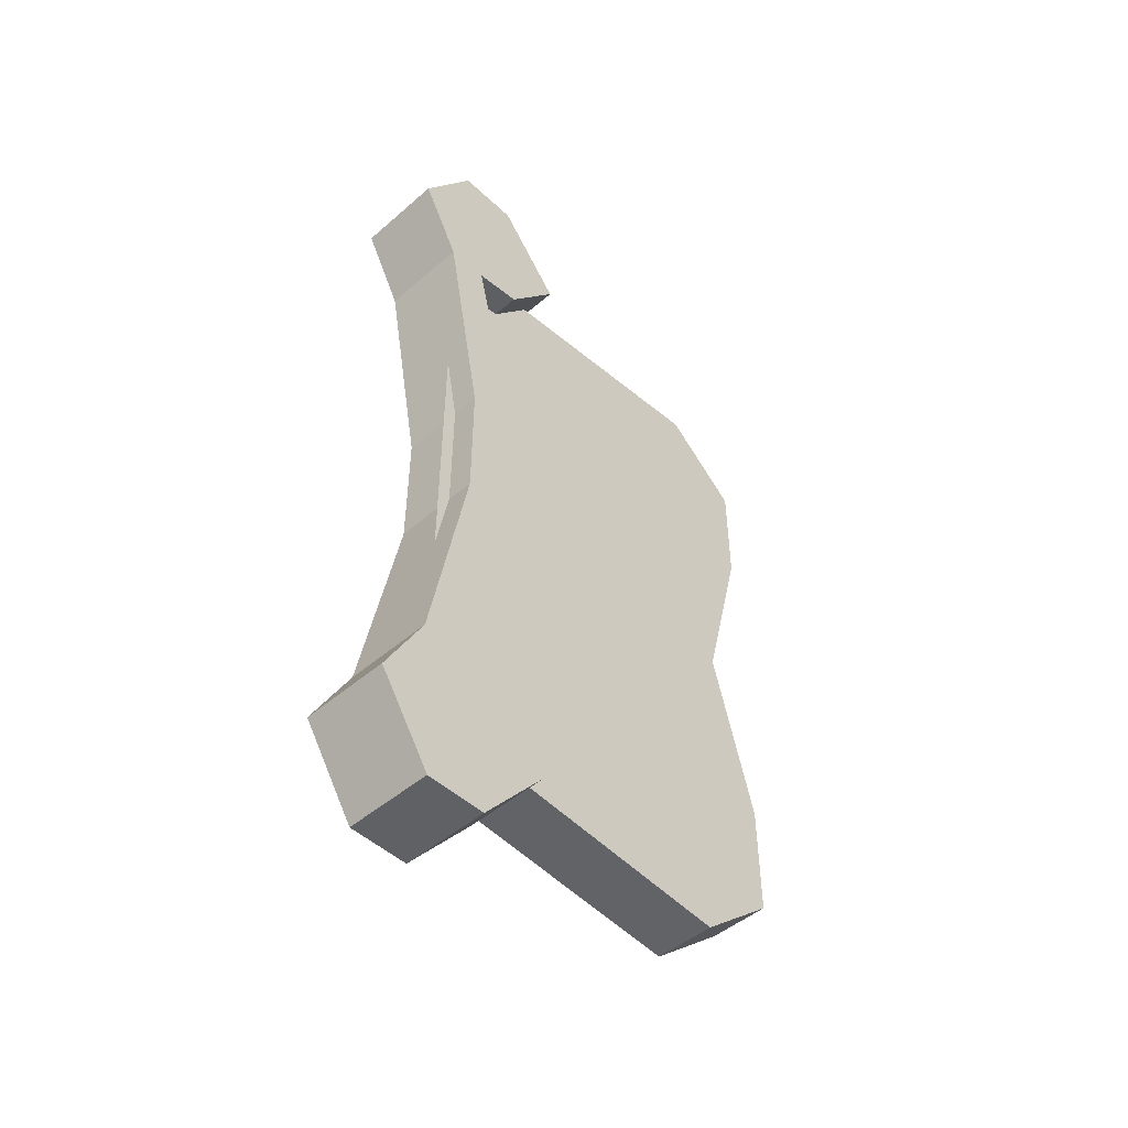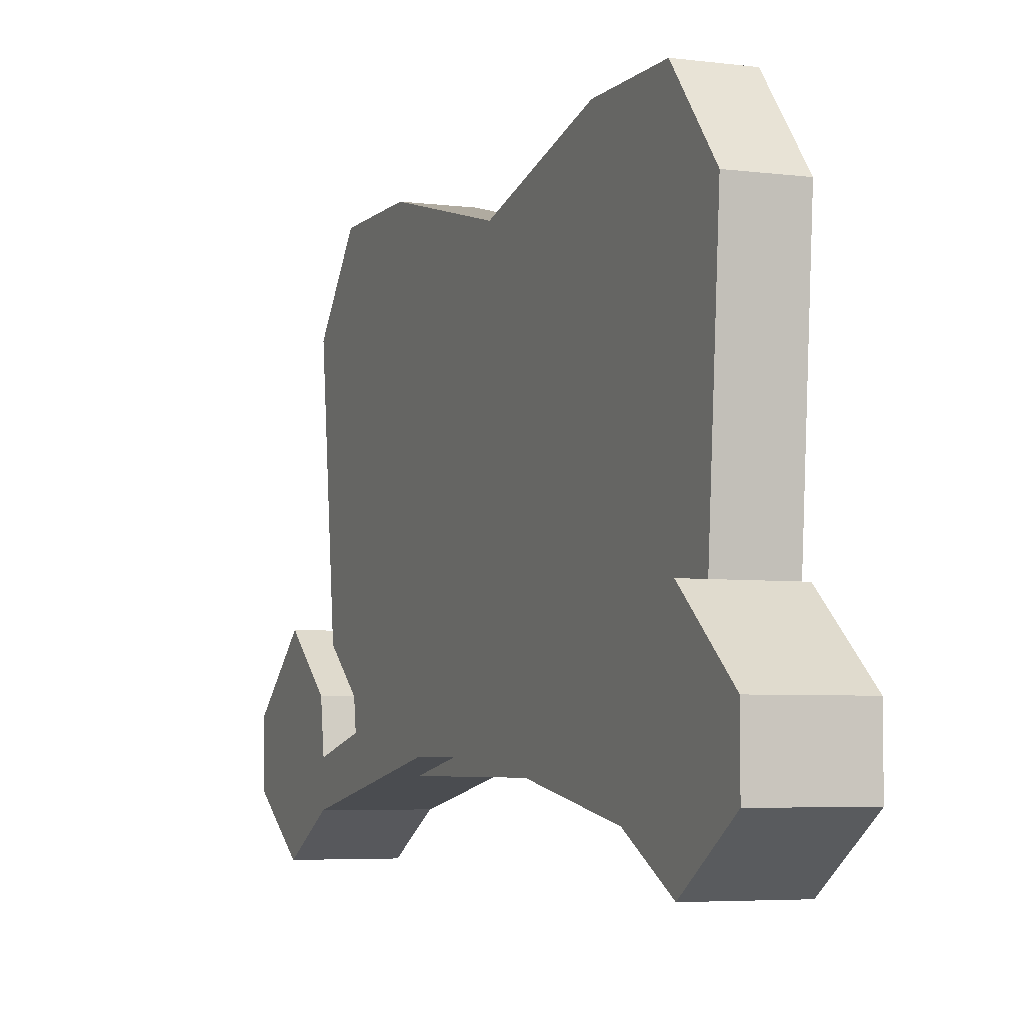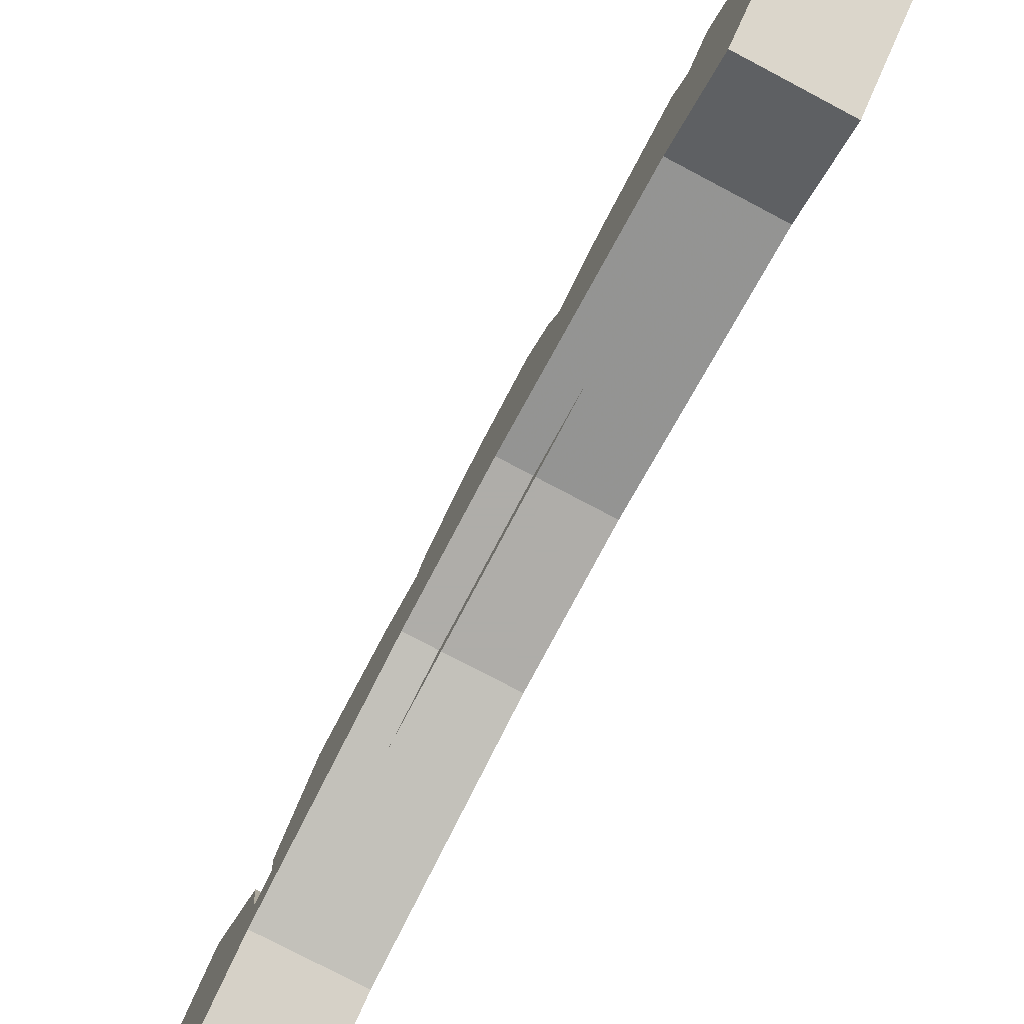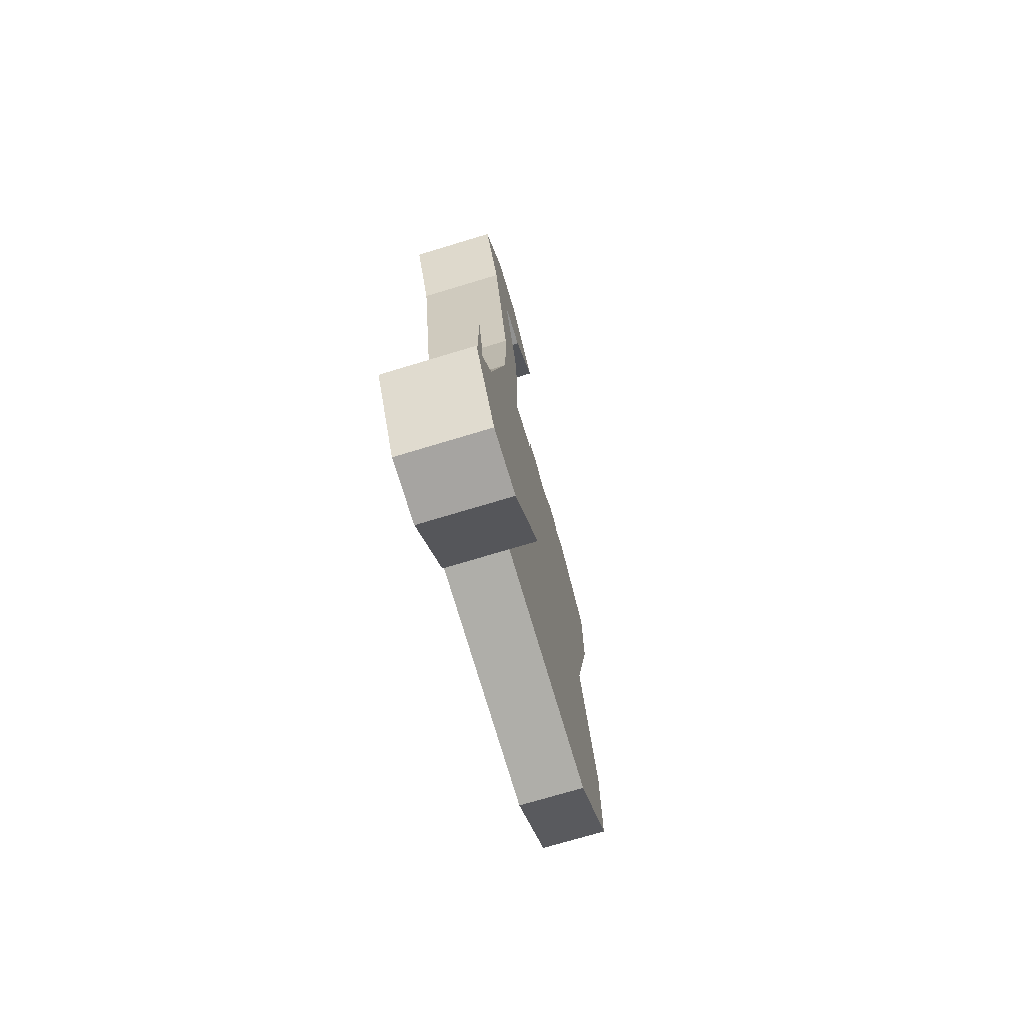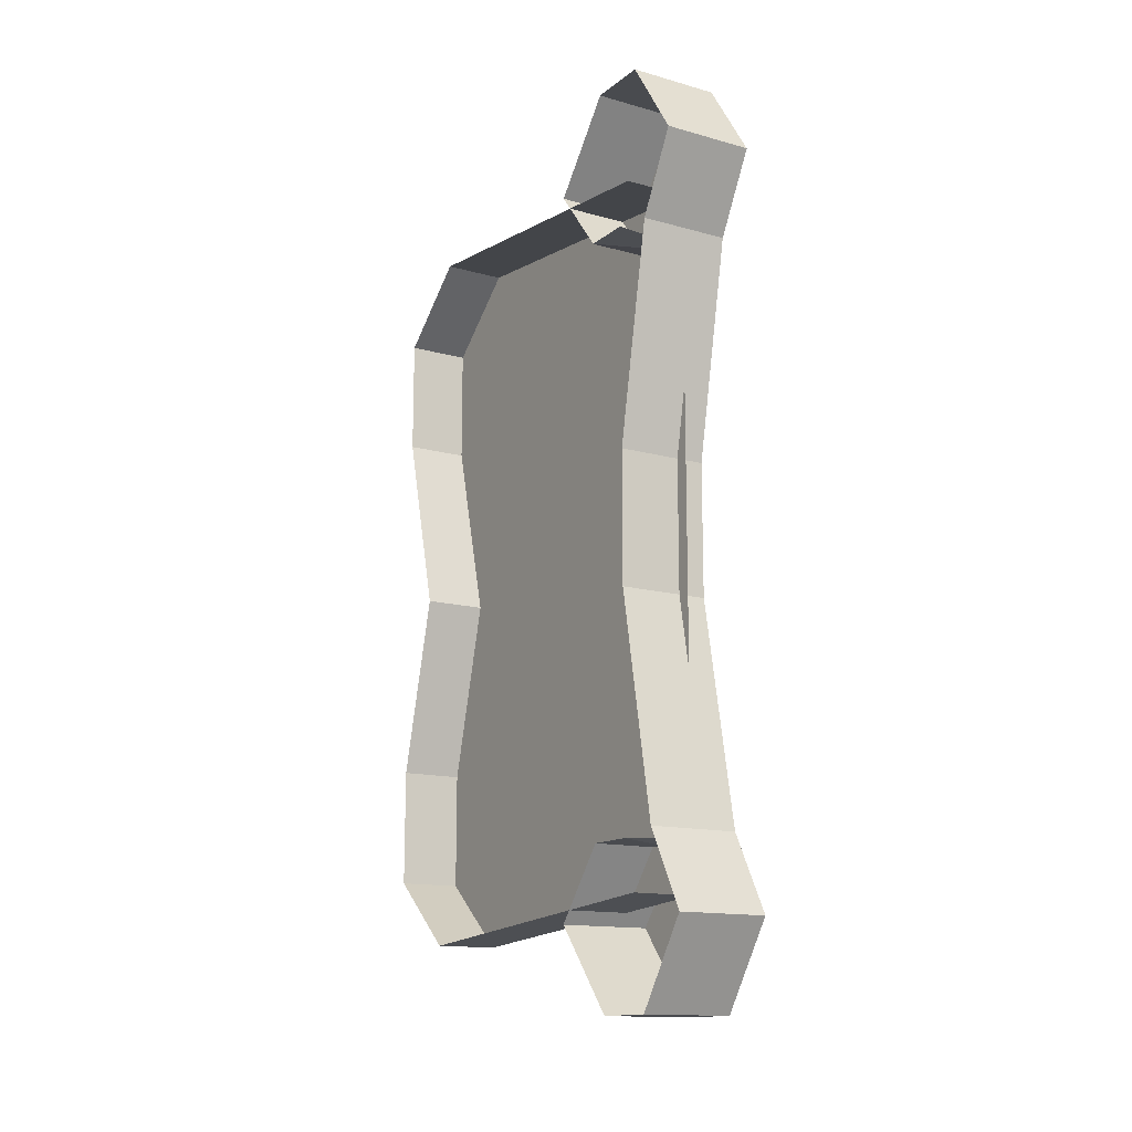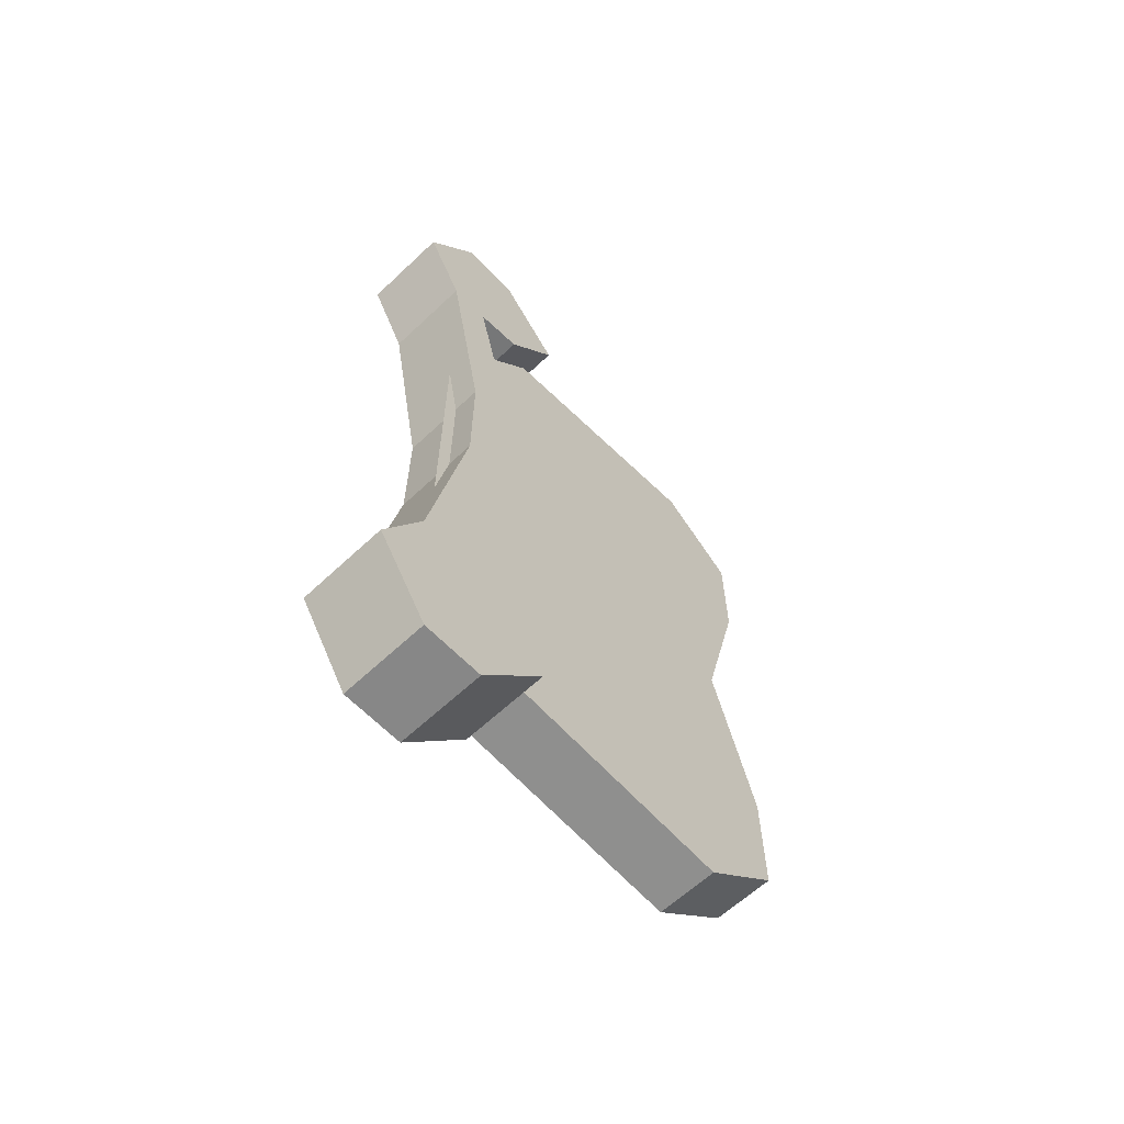
<metadata>
{"format":"obj","ext":"obj","renderer":"f3d","projection":"perspective","resolution":1024,"background":"white","views":[{"elev":-48.2,"azim":43.8,"up":"+Z"},{"elev":-5.0,"azim":157.8,"up":"+Y"},{"elev":-77.2,"azim":152.2,"up":"+Y"},{"elev":-73.5,"azim":16.8,"up":"+Z"},{"elev":-14.2,"azim":-31.4,"up":"+Z"},{"elev":-62.5,"azim":43.6,"up":"+Z"}]}
</metadata>
<code>
v -0.3984 -1.539 -0.07031
v -0.5 -1.539 -0.07031
v -0.5 -1.586 -0.3203
v -0.3984 -1.586 -0.3203
v -0.3984 -1.539 -0.3203
v -0.3984 -1.492 -0.1094
v -0.3984 -1.492 0.125
v -0.3984 -1.539 0.07812
v -0.5 -1.539 0.07812
v -0.3984 -1.586 0.3203
v -0.5 -1.586 0.3203
v -0.3984 -1.633 0.4062
v -0.5 -1.633 0.4062
v -0.3984 -1.57 0.5
v -0.5 -1.57 0.5
v -0.3984 -1.5 0.5
v -0.5 -1.5 0.5
v -0.3984 -1.422 0.4062
v -0.5 -1.422 0.4062
v -0.3984 -1.484 0.3281
v -0.5 -1.484 0.3281
v -0.3984 -1.539 0.3203
v -0.5 -1.539 0.3281
v -0.5 -1.633 -0.4062
v -0.3984 -1.633 -0.4062
v -0.3984 -1.586 -0.4062
v -0.3984 -1.57 -0.4062
v -0.3984 -1.539 -0.3516
v -0.3984 -1.484 -0.3281
v -0.5 -1.539 -0.3281
v -0.5 -1.484 -0.3281
v -0.3984 -1.422 -0.4062
v -0.5 -1.422 -0.4062
v -0.3984 -1.5 -0.5
v -0.5 -1.5 -0.5
v -0.3984 -1.57 -0.5
v -0.5 -1.57 -0.5
v -0.3984 -1.539 -0.4609
v -0.3984 -1.539 -0.4453
v -0.3984 -1.531 -0.4219
v -0.3984 -1.547 -0.4062
v -0.3984 -1.516 -0.3672
v -0.3984 -1.477 -0.4062
v -0.3984 -1.492 -0.4062
v -0.3984 -1.523 -0.4141
v -0.3984 -1.531 -0.4062
v -0.3984 -1.516 -0.3828
v -0.3984 -1.586 0.4062
v -0.3984 -1.539 0.3516
v -0.3984 -1.57 0.4062
v -0.3984 -1.539 0.4609
v -0.3984 -1.477 0.4062
v -0.3984 -1.516 0.3672
v -0.3984 -1.547 0.4062
v -0.3984 -1.539 0.4453
v -0.3984 -1.492 0.4062
v -0.3984 -1.516 0.3828
v -0.3984 -1.531 0.4062
v -0.3984 -1.523 0.4141
v -0.3984 -1.531 0.4219
v -0.4297 -1.555 -0.3828
v -0.5 -1.555 -0.3828
v -0.5 -1.148 -0.4141
v -0.4297 -1.148 -0.4141
v -0.4297 -1.055 -0.3359
v -0.4297 -1.055 -0.2031
v -0.4297 -1.109 0
v -0.4297 -1.555 0.375
v -0.4297 -1.055 0.2109
v -0.4297 -1.055 0.3438
v -0.4297 -1.148 0.4219
v -0.5 -1.555 0.375
v -0.5 -1.148 0.4219
v -0.5 -1.055 0.3438
v -0.5 -1.055 0.2109
v -0.5 -1.109 0
v -0.5 -1.055 -0.2031
v -0.5 -1.055 -0.3359
v -0.4141 -1.367 -0.125
v -0.4141 -1.328 -0.1406
v -0.4141 -1.312 -0.07031
v -0.4141 -1.391 -0.08594
v -0.4141 -1.398 -0.09375
v -0.4141 -1.375 -0.1328
v -0.4141 -1.328 -0.1562
v -0.4141 -1.281 -0.1406
v -0.4141 -1.281 -0.07031
v -0.4141 -1.312 -0.03906
v -0.4141 -1.32 -0.05469
v -0.4141 -1.391 -0.03906
v -0.4141 -1.406 -0.05469
v -0.4141 -1.414 -0.05469
v -0.4141 -1.234 -0.1172
v -0.4141 -1.211 -0.08594
v -0.4141 -1.273 -0.05469
v -0.4141 -1.289 -0.03906
v -0.4141 -1.281 0.02344
v -0.4141 -1.328 0.02344
v -0.4141 -1.367 0
v -0.4141 -1.406 0.007812
v -0.4141 -1.414 0.01562
v -0.4141 -1.211 -0.02344
v -0.4141 -1.242 0.007812
v -0.4141 -1.242 0.08594
v -0.4141 -1.359 0.1016
v -0.4141 -1.391 0.04688
v -0.4141 -1.398 0.05469
v -0.4141 -1.219 0.02344
v -0.4141 -1.203 0.03125
v -0.4141 -1.234 0.09375
v -0.4141 -1.305 0.125
v -0.4141 -1.336 0.1172
v -0.4141 -1.344 0.125
v -0.4141 -1.367 0.1094
v -0.4141 -1.305 0.1406
v -0.4141 -1.336 0.1328
v -0.4141 -1.344 0.1406
v -0.4141 -1.367 0.1172
v -0.4141 -1.359 0.1328
v -0.4141 -1.383 0.1406
v -0.4141 -1.375 0.1484
v -0.4141 -1.375 0.1875
v -0.4141 -1.367 0.1719
v -0.4141 -1.344 0.1875
v -0.4141 -1.344 0.1719
v -0.4141 -1.328 0.1719
v -0.4141 -1.328 0.1562
v -0.4141 -1.305 0.1719
v -0.4141 -1.312 0.1562
v -0.4141 -1.297 0.1641
v -0.4141 -1.281 0.1953
v -0.4141 -1.281 0.1797
v -0.4141 -1.258 0.1875
v -0.4141 -1.266 0.1719
v -0.4141 -1.242 0.1562
v -0.4141 -1.258 0.1484
v -0.4141 -1.266 0.125
v -0.4141 -1.273 0.1328
v -0.4141 -1.297 0.1328
v -0.4141 -1.289 0.1406
v -0.4141 -1.195 -0.01562
v -0.4141 -1.195 -0.09375
v -0.4141 -1.227 -0.1328
v -0.4141 -1.273 -0.1562
f 1 2 3
f 1 3 4
f 1 8 2
f 2 8 9
f 9 8 10
f 9 10 11
f 11 10 12
f 11 12 13
f 13 12 14
f 13 14 15
f 15 14 16
f 15 16 17
f 17 16 18
f 17 18 19
f 19 18 20
f 19 20 21
f 4 3 24
f 4 24 25
f 5 26 27
f 5 27 28
f 31 29 32
f 31 32 33
f 33 32 34
f 33 34 35
f 35 34 36
f 35 36 37
f 37 36 25
f 37 25 24
f 26 38 39
f 26 39 27
f 38 43 44
f 38 44 39
f 40 45 41
f 41 45 46
f 41 46 47
f 41 47 42
f 42 47 43
f 43 47 44
f 48 22 49
f 48 49 50
f 48 50 51
f 50 55 51
f 51 55 52
f 52 55 56
f 52 56 53
f 53 56 57
f 53 57 58
f 53 58 54
f 54 58 59
f 54 59 60
f 61 62 63
f 61 63 64
f 68 71 72
f 72 71 73
f 73 71 70
f 73 70 74
f 74 70 69
f 74 69 75
f 75 69 67
f 75 67 76
f 76 67 66
f 76 66 77
f 77 66 65
f 77 65 78
f 78 65 64
f 78 64 63
f 1 4 5
f 1 5 6
f 1 6 7
f 1 7 8
f 21 20 22
f 21 22 23
f 4 25 5
f 5 25 26
f 5 28 29
f 5 29 30
f 30 29 31
f 26 25 36
f 26 36 38
f 27 39 40
f 27 40 41
f 27 41 42
f 27 42 28
f 28 42 29
f 29 42 43
f 29 43 32
f 32 43 38
f 32 38 34
f 34 38 36
f 39 44 45
f 39 45 40
f 44 47 46
f 44 46 45
f 7 22 10
f 7 10 8
f 48 12 10
f 48 10 22
f 48 51 12
f 12 51 14
f 14 51 16
f 16 51 52
f 16 52 18
f 18 52 53
f 18 53 20
f 20 53 22
f 22 53 49
f 49 53 54
f 49 54 50
f 50 54 55
f 54 60 55
f 55 60 56
f 56 60 59
f 56 59 57
f 57 59 58
f 61 64 65
f 61 65 66
f 61 66 67
f 61 67 68
f 68 67 69
f 68 69 70
f 68 70 71
f 79 80 81
f 79 81 82
f 80 86 87
f 80 87 81
f 81 89 90
f 81 90 82
f 87 86 93
f 87 93 94
f 87 94 95
f 88 96 97
f 88 97 98
f 88 98 99
f 88 99 89
f 89 99 90
f 95 94 102
f 95 102 96
f 96 102 103
f 96 103 97
f 79 82 83
f 79 83 84
f 79 84 80
f 80 84 85
f 80 85 86
f 82 91 92
f 82 92 83
f 91 100 101
f 91 101 92
f 100 106 107
f 100 107 101
f 104 108 109
f 104 109 110
f 104 110 111
f 105 112 113
f 105 113 114
f 105 114 106
f 106 114 107
f 113 117 118
f 118 117 119
f 118 119 120
f 120 119 121
f 120 121 122
f 122 121 123
f 122 123 124
f 124 123 125
f 124 125 126
f 126 125 127
f 126 127 128
f 128 127 129
f 128 129 130
f 128 130 131
f 131 130 132
f 131 132 133
f 133 132 134
f 133 134 135
f 135 134 136
f 135 136 137
f 137 136 138
f 137 138 139
f 139 138 140
f 139 140 115
f 139 115 111
f 139 111 110
f 141 109 108
f 141 108 102
f 141 102 142
f 142 102 94
f 142 94 143
f 143 94 93
f 143 93 144
f 144 93 86
f 144 86 85
f 81 87 88
f 81 88 89
f 87 95 96
f 87 96 88
f 112 111 115
f 112 115 116
f 112 116 117
f 112 117 113
f 129 127 117
f 129 117 116
f 129 116 115
f 129 115 130
f 130 115 140
f 130 140 132
f 132 140 138
f 132 138 134
f 134 138 136
f 127 125 119
f 127 119 117
f 125 123 121
f 125 121 119
f 82 90 91
f 90 99 100
f 90 100 91
f 97 103 104
f 97 104 105
f 97 105 98
f 98 105 99
f 99 105 106
f 99 106 100
f 102 108 103
f 103 108 104
f 104 111 112
f 104 112 105

</code>
